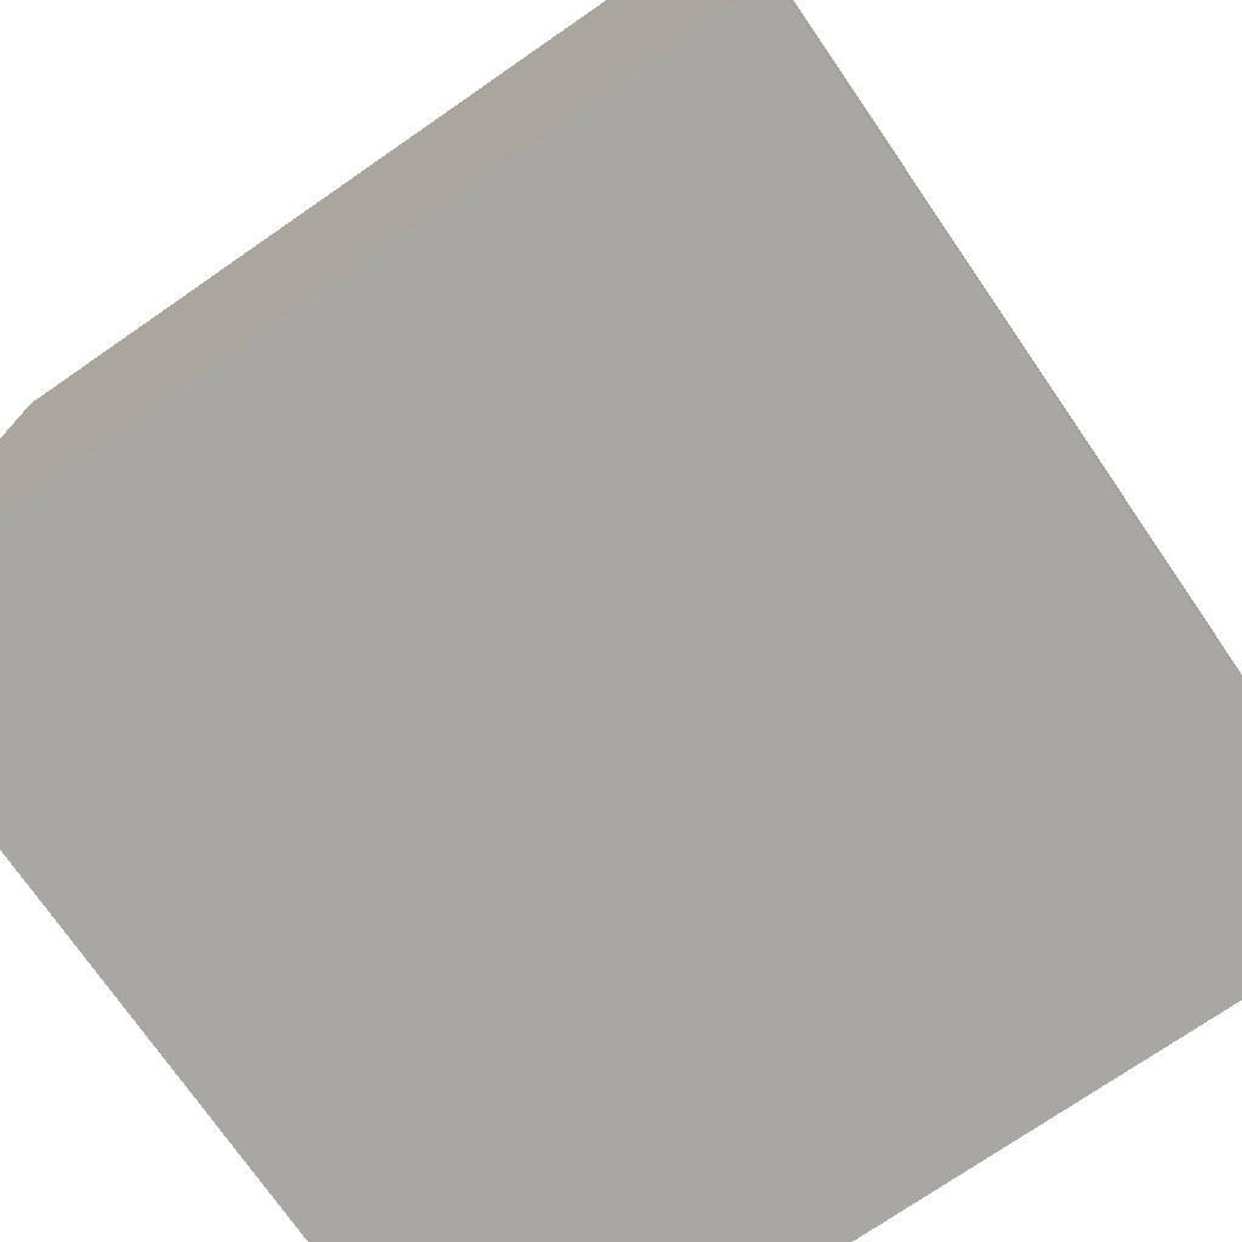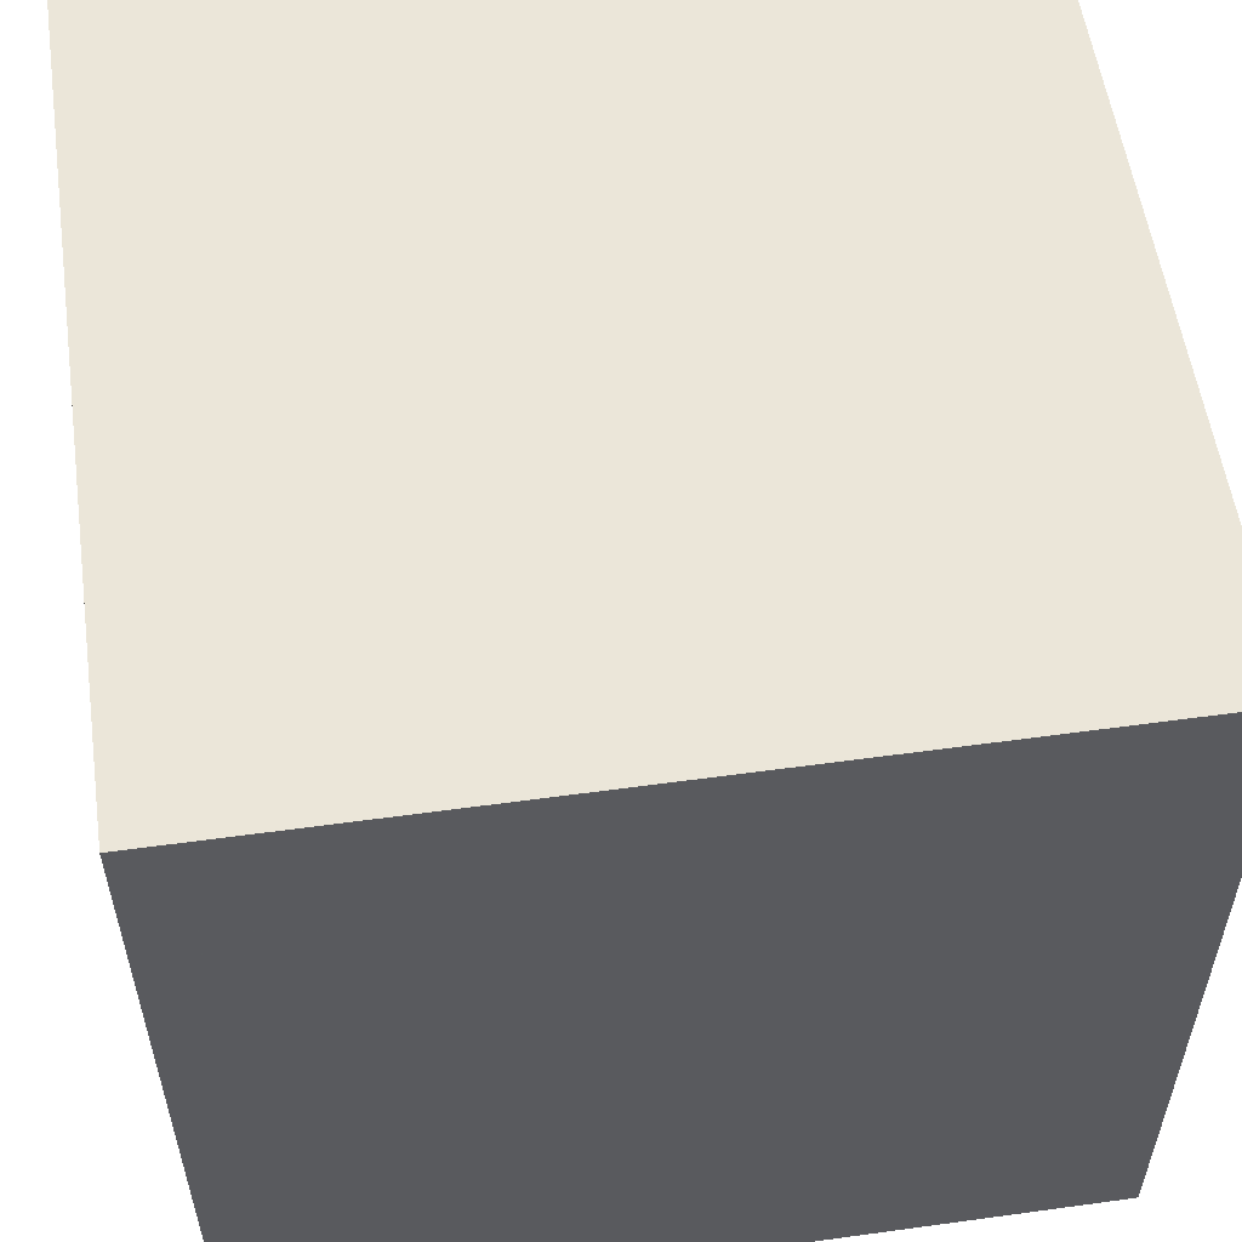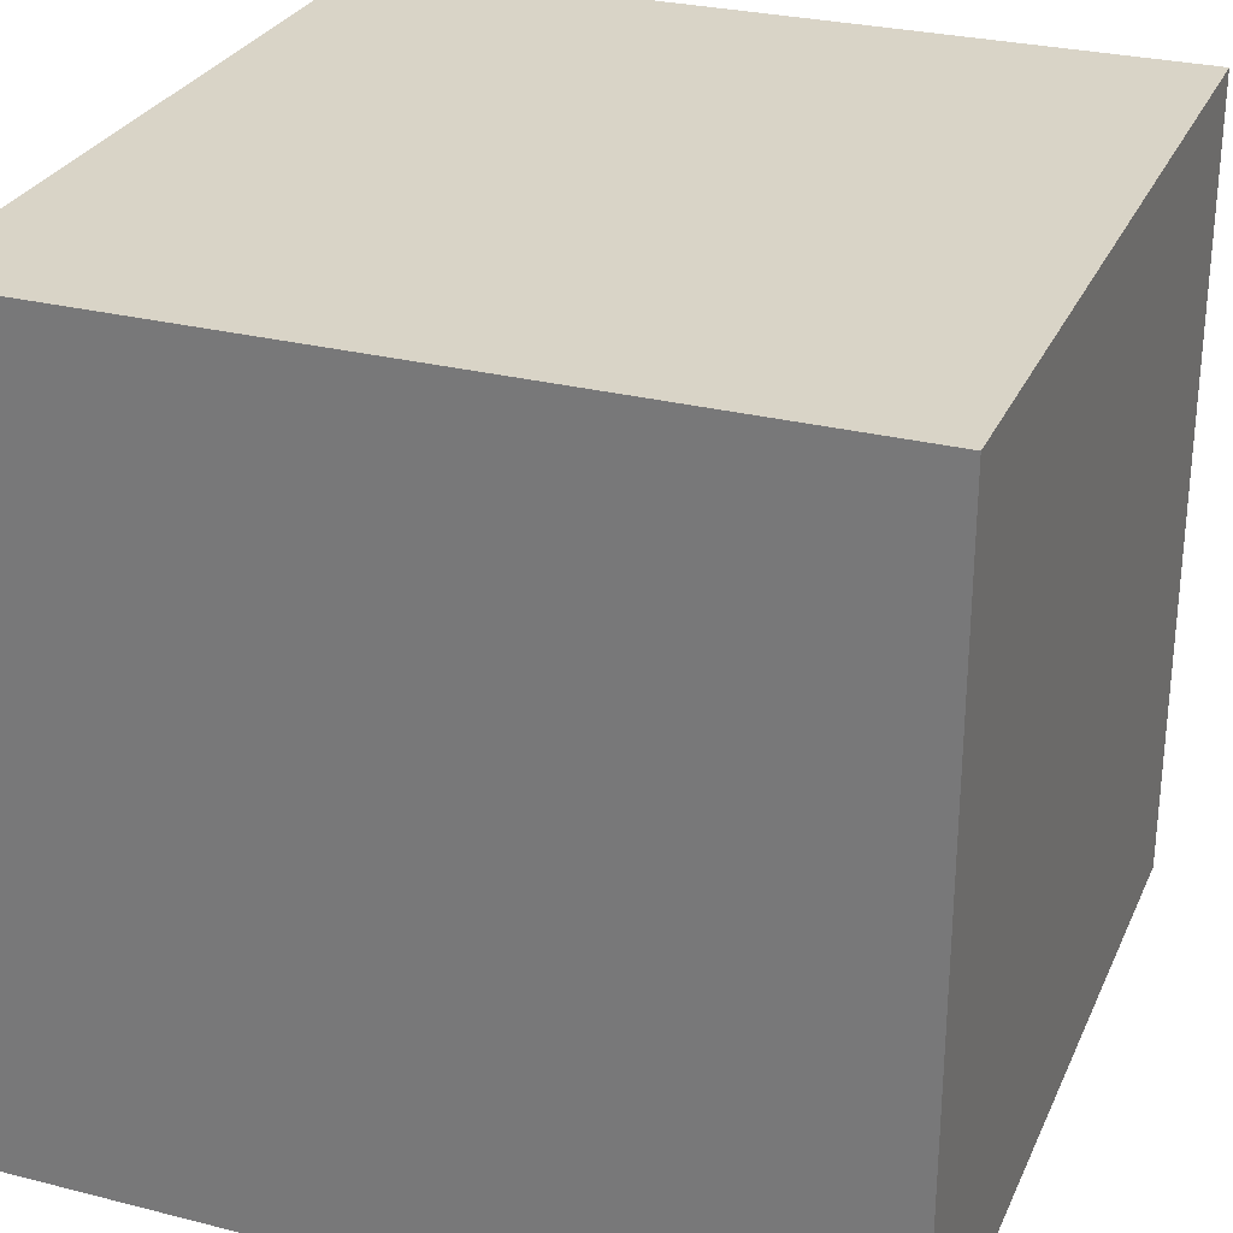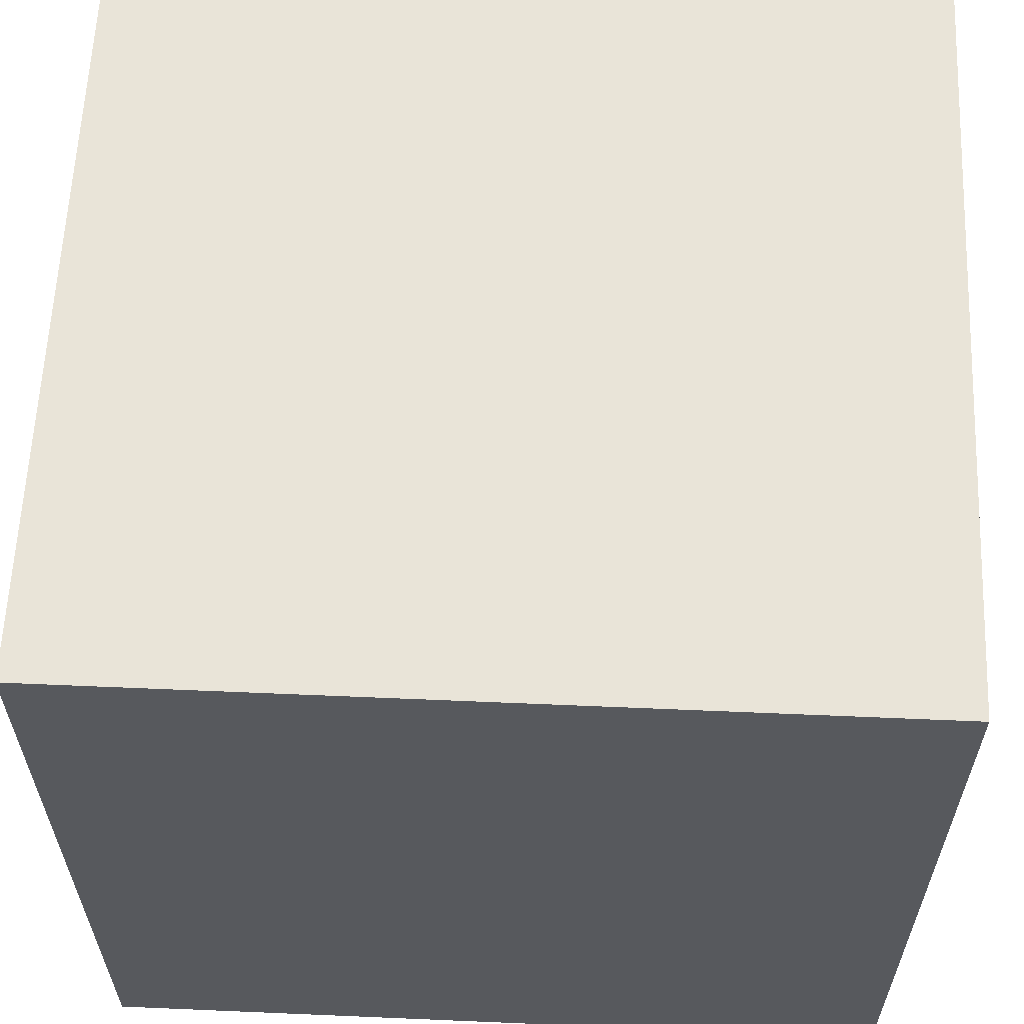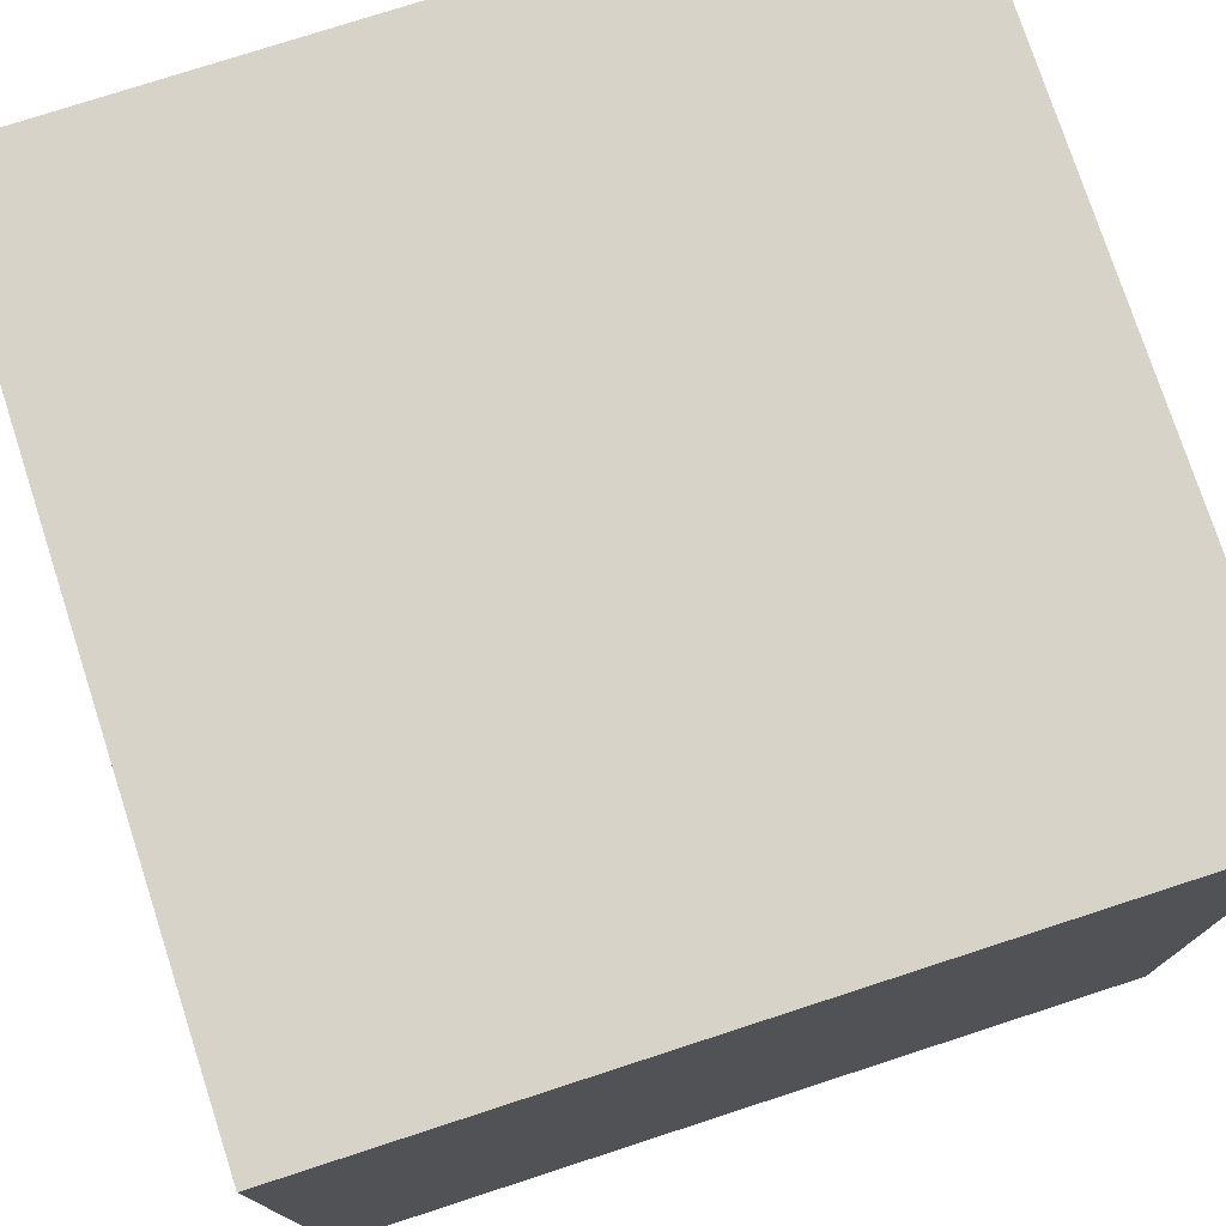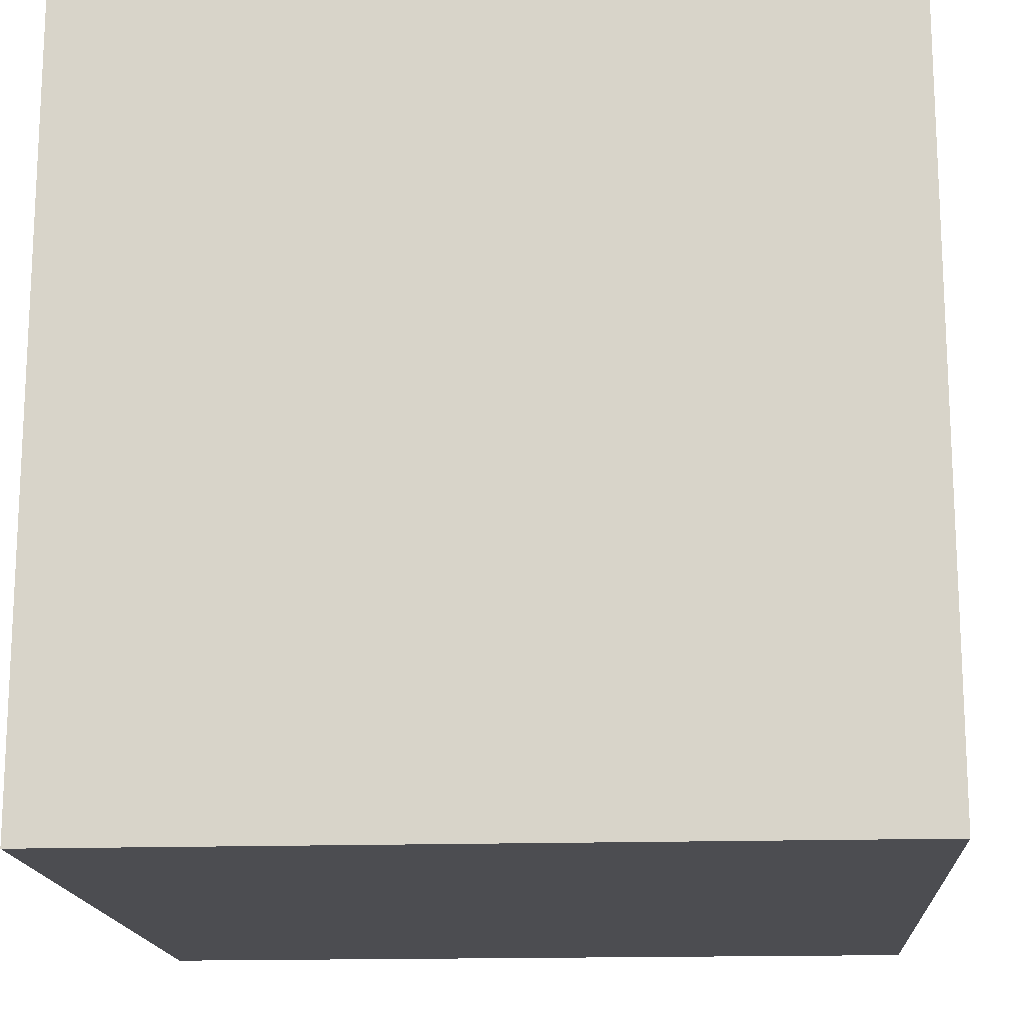
<metadata>
{"format":"obj","ext":"obj","renderer":"f3d","projection":"perspective","resolution":1024,"background":"white","views":[{"elev":-74.5,"azim":34.6,"up":"+Y"},{"elev":55.9,"azim":171.8,"up":"+Z"},{"elev":28.5,"azim":-159.2,"up":"+Z"},{"elev":60.7,"azim":-177.5,"up":"+Y"},{"elev":76.4,"azim":72.0,"up":"+Z"},{"elev":-16.2,"azim":-176.2,"up":"+Y"}]}
</metadata>
<code>
o Cube
v -1 -1 1
v -1 1 1
v -1 -1 -1
v -1 1 -1
v 1 -1 1
v 1 1 1
v 1 -1 -1
v 1 1 -1
f 2 3 1
f 4 7 3
f 8 5 7
f 6 1 5
f 7 1 3
f 4 6 8
f 2 4 3
f 4 8 7
f 8 6 5
f 6 2 1
f 7 5 1
f 4 2 6

</code>
